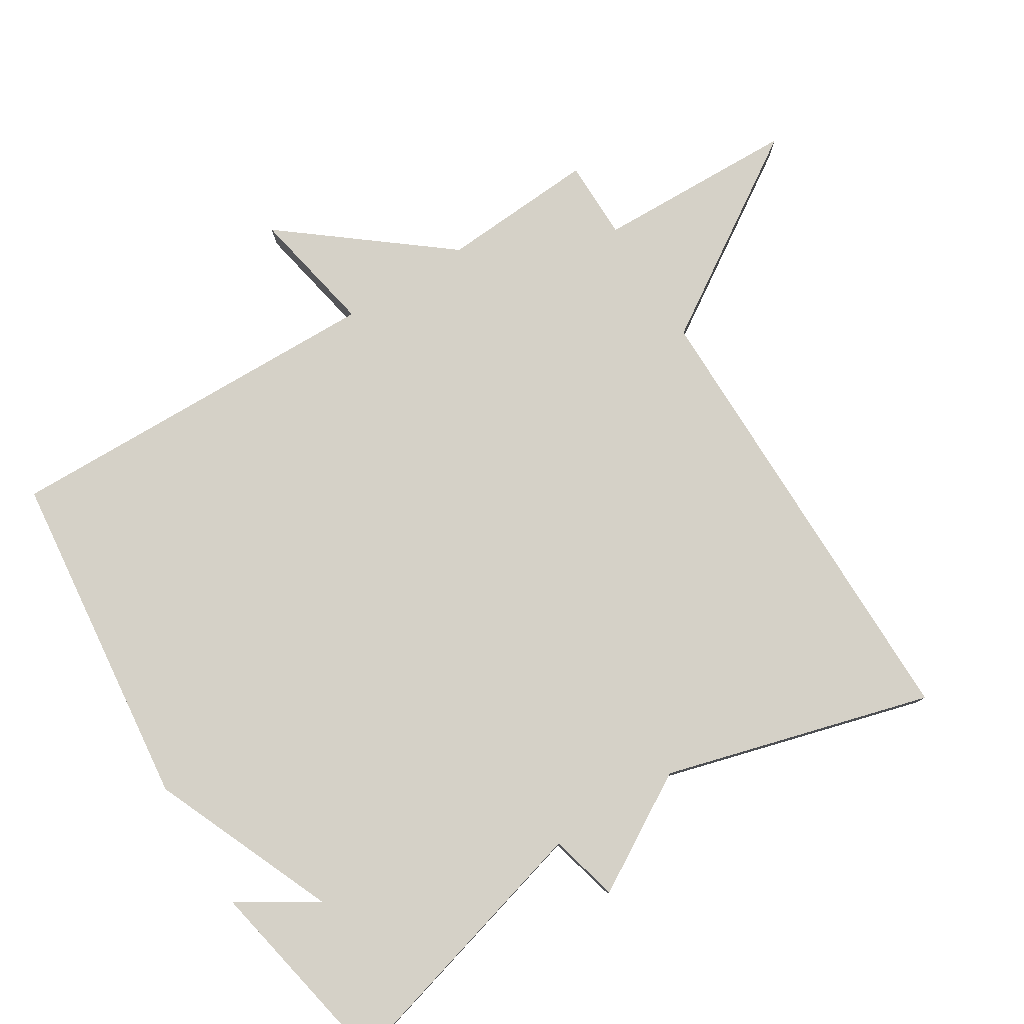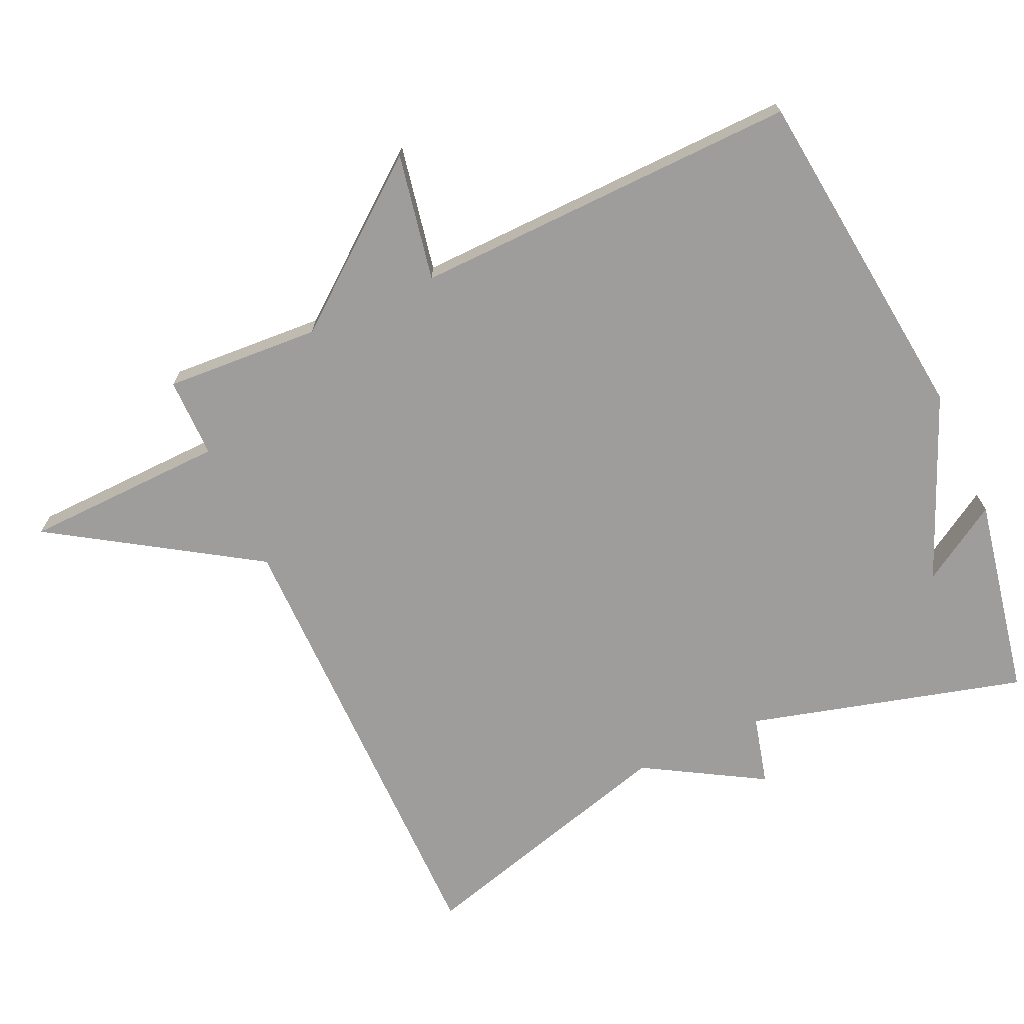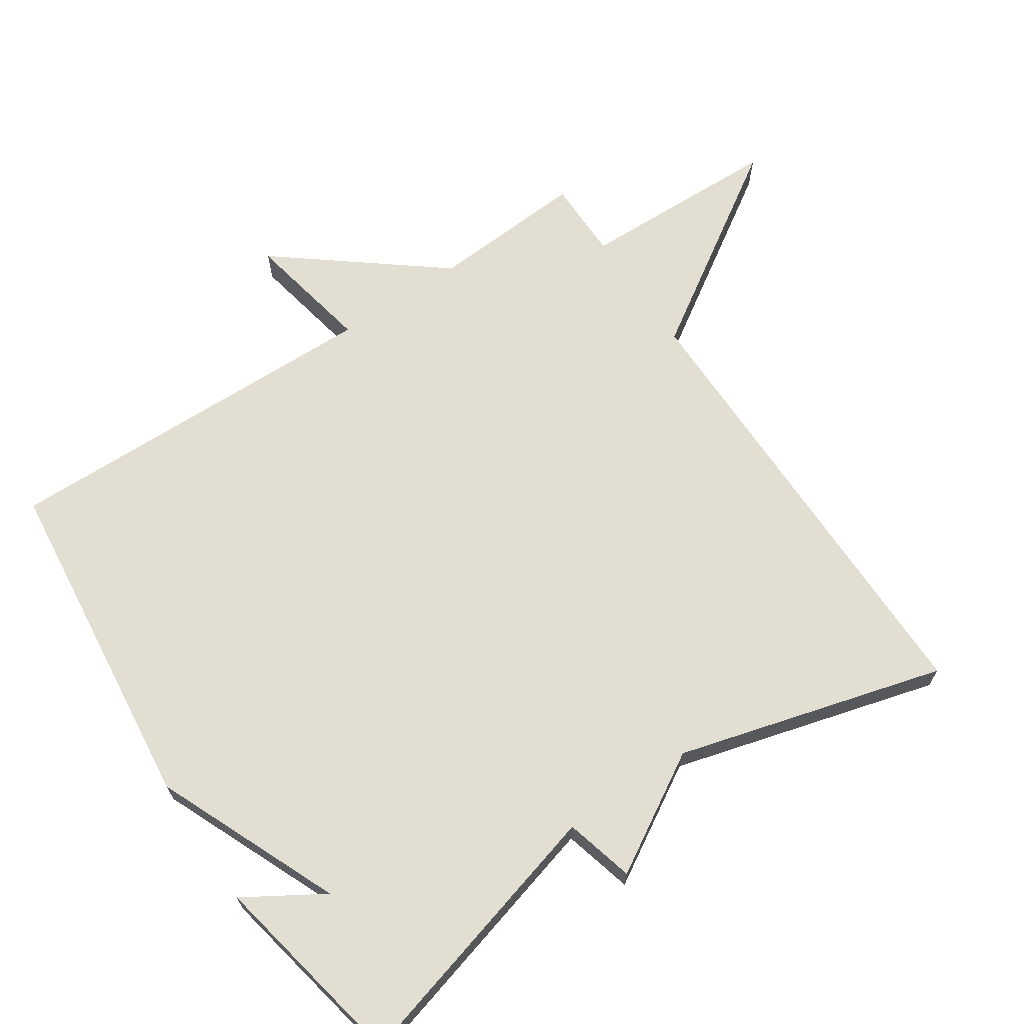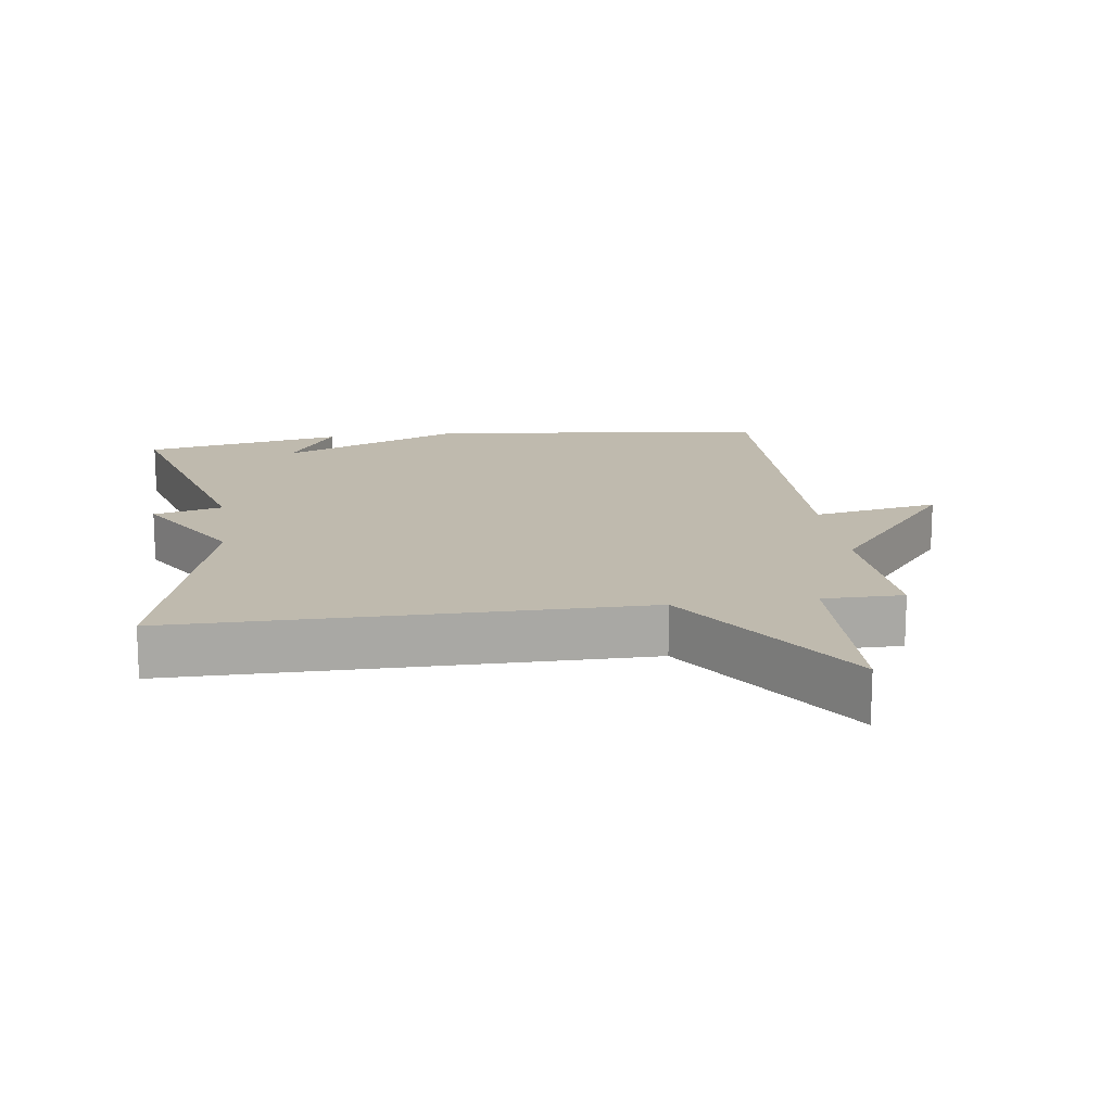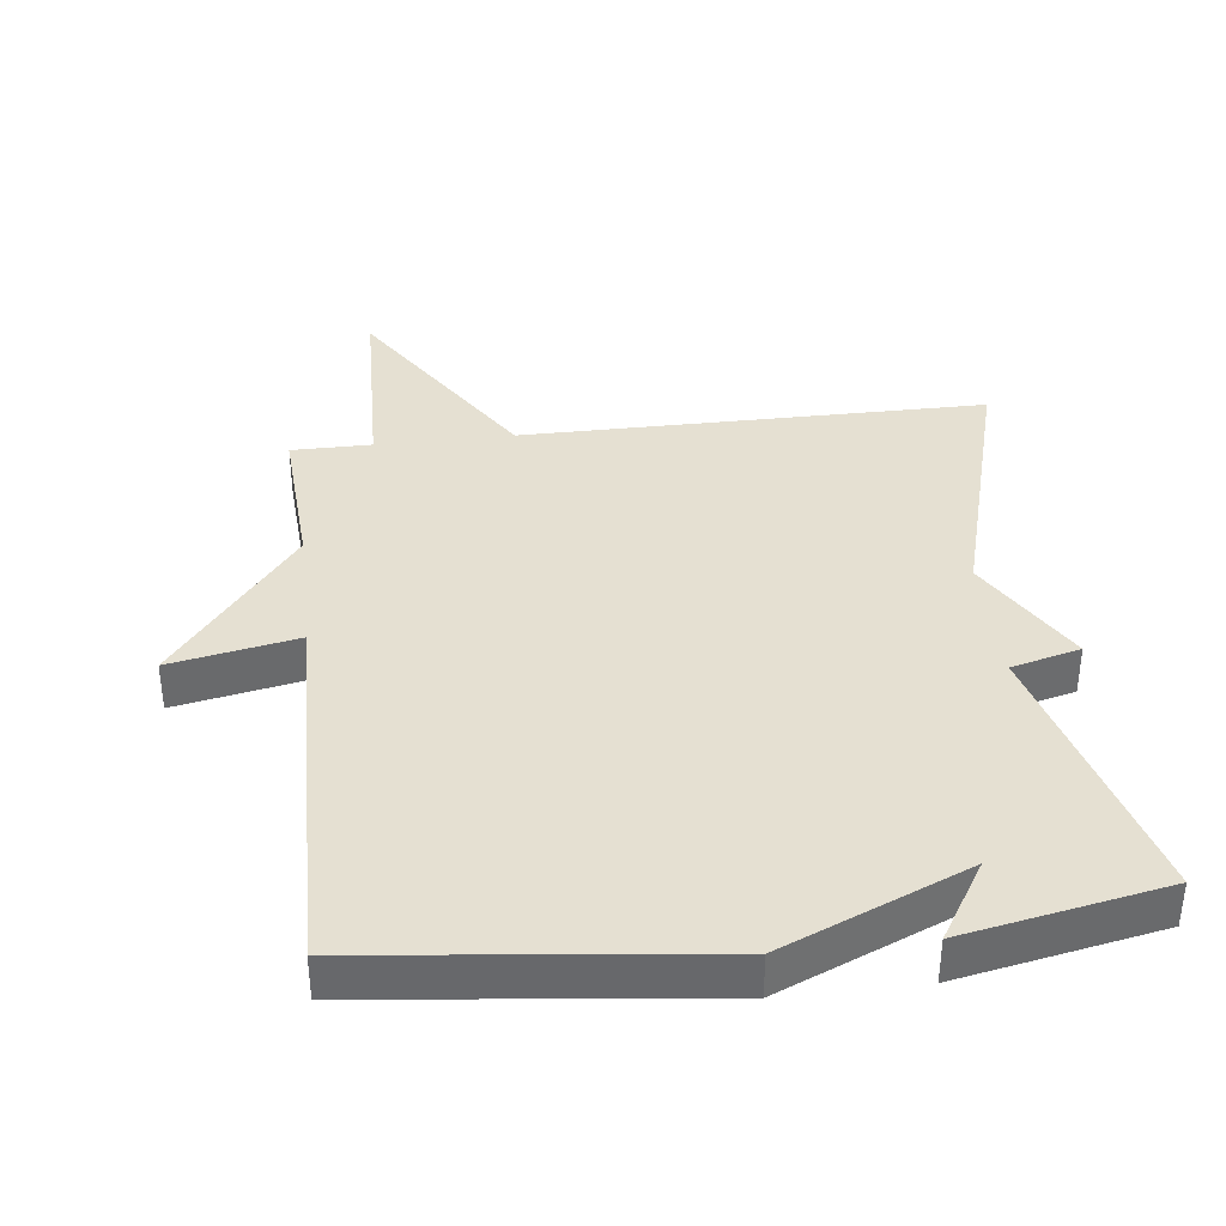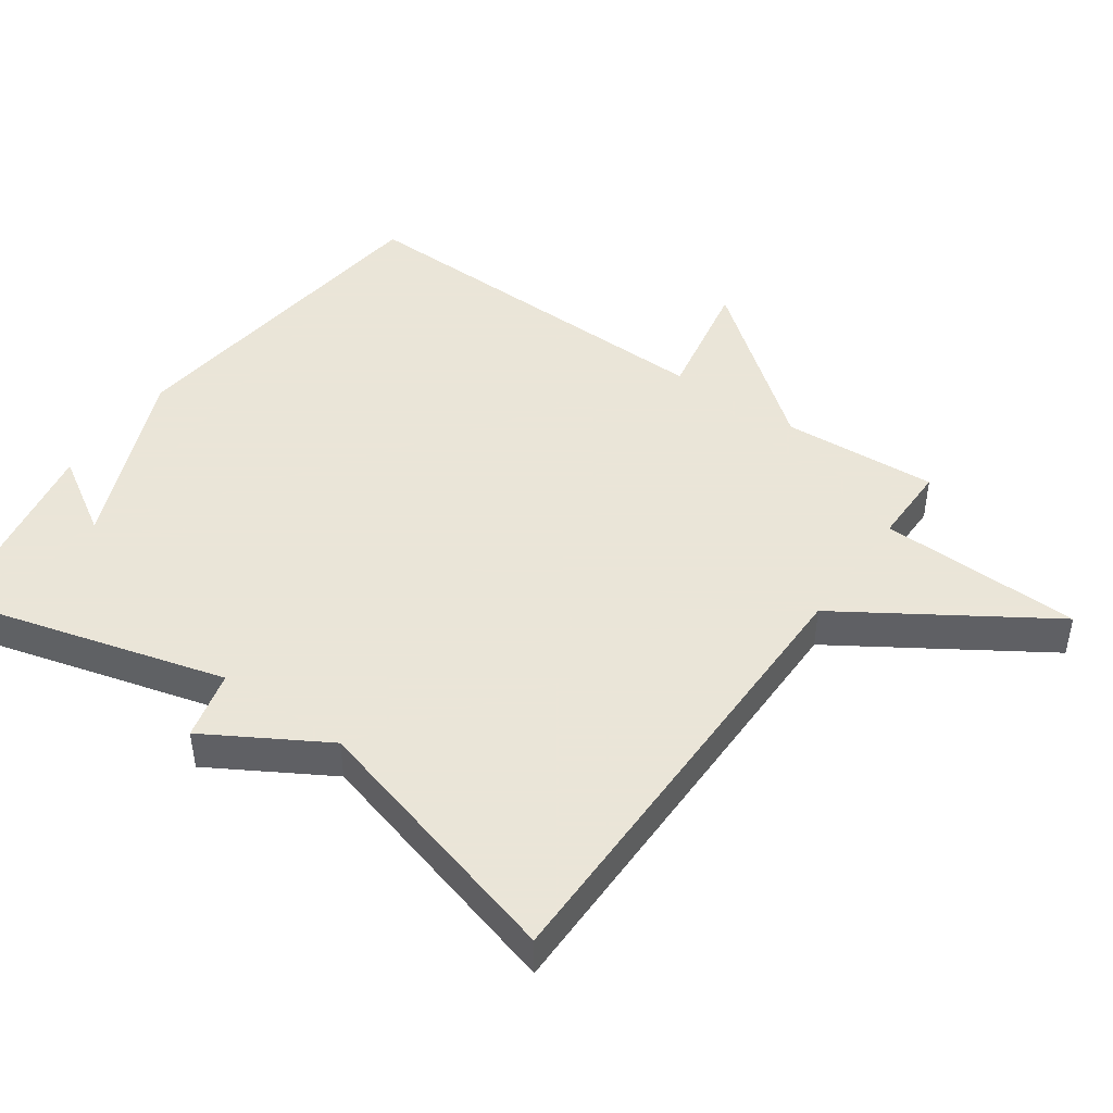
<metadata>
{"format":"obj","ext":"obj","renderer":"f3d","projection":"perspective","resolution":1024,"background":"white","views":[{"elev":79.1,"azim":58.0,"up":"+Y"},{"elev":-70.6,"azim":-65.5,"up":"+Y"},{"elev":67.5,"azim":56.0,"up":"+Y"},{"elev":15.5,"azim":172.1,"up":"+Y"},{"elev":37.7,"azim":-6.7,"up":"+Y"},{"elev":45.5,"azim":125.2,"up":"+Y"}]}
</metadata>
<code>
v -0.5 0.07 0.5
v 0.004 0.07 0.557
v 0.275 0.07 0.442
v 0.204 0.07 0.557
v 0.5 0.07 0.5
v 0.39 0.07 0.094
v 0.492 0.07 0.068
v 0.39 0.07 -0.106
v 0.5 0.07 -0.5
v -0.182 0.07 -0.5
v -0.373 0.07 -0.798
v -0.382 0.07 -0.5
v -0.5 0.07 -0.5
v -0.486 0.07 -0.271
v -0.673 0.07 -0.035
v -0.486 0.07 -0.071
v -0.5 0 0.5
v 0.004 0 0.557
v 0.275 0 0.442
v 0.204 0 0.557
v 0.5 0 0.5
v 0.39 0 0.094
v 0.492 0 0.068
v 0.39 0 -0.106
v 0.5 0 -0.5
v -0.182 0 -0.5
v -0.373 0 -0.798
v -0.382 0 -0.5
v -0.5 0 -0.5
v -0.486 0 -0.271
v -0.673 0 -0.035
v -0.486 0 -0.071
f 14 15 16
f 12 13 14
f 12 14 16
f 10 11 12
f 1 2 3
f 16 1 3
f 12 16 3
f 10 12 3
f 8 9 10
f 6 7 8 10
f 5 6 10 3
f 3 4 5
f 32 31 30
f 30 29 28
f 32 30 28
f 28 27 26
f 19 18 17
f 19 17 32
f 19 32 28
f 19 28 26
f 26 25 24
f 26 24 23 22
f 19 26 22 21
f 21 20 19
f 1 17 18 2
f 2 18 19 3
f 3 19 20 4
f 4 20 21 5
f 5 21 22 6
f 6 22 23 7
f 7 23 24 8
f 8 24 25 9
f 9 25 26 10
f 10 26 27 11
f 11 27 28 12
f 12 28 29 13
f 13 29 30 14
f 14 30 31 15
f 15 31 32 16
f 16 32 17 1

</code>
